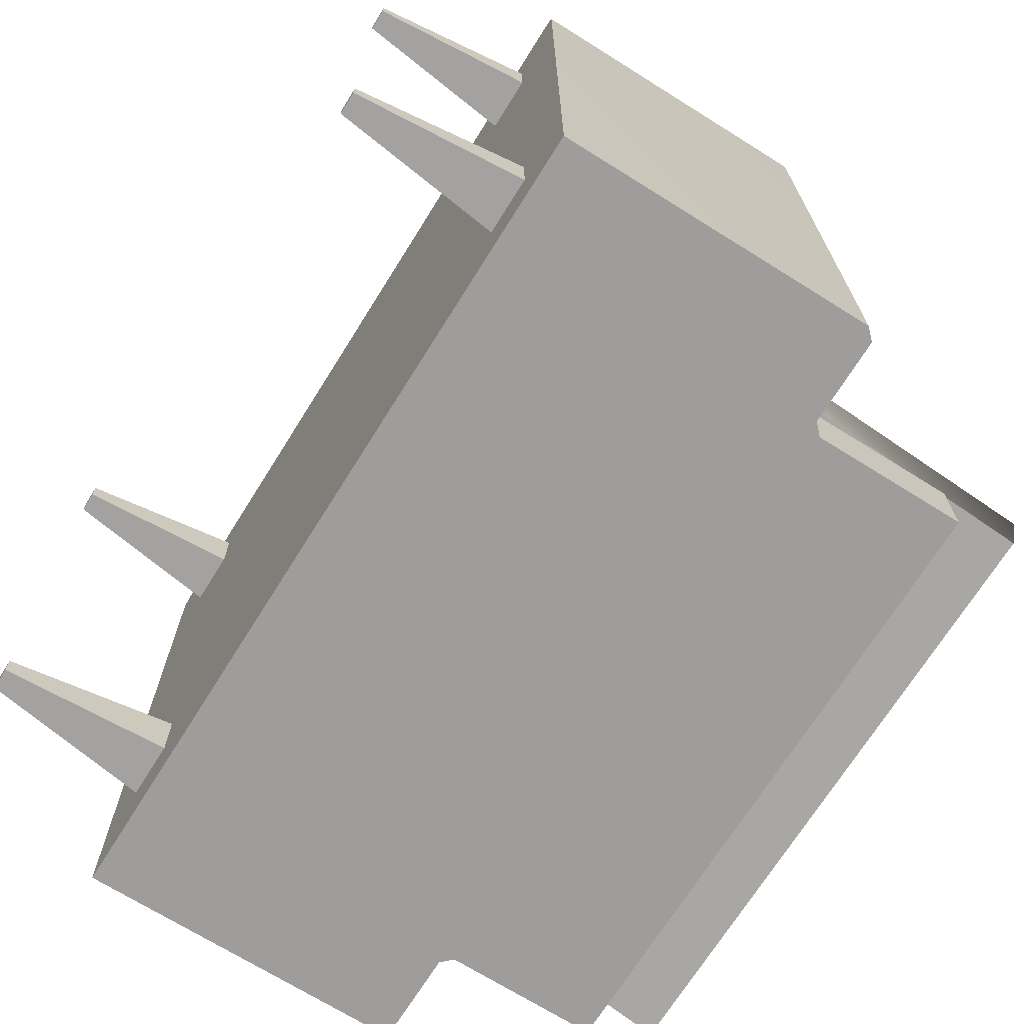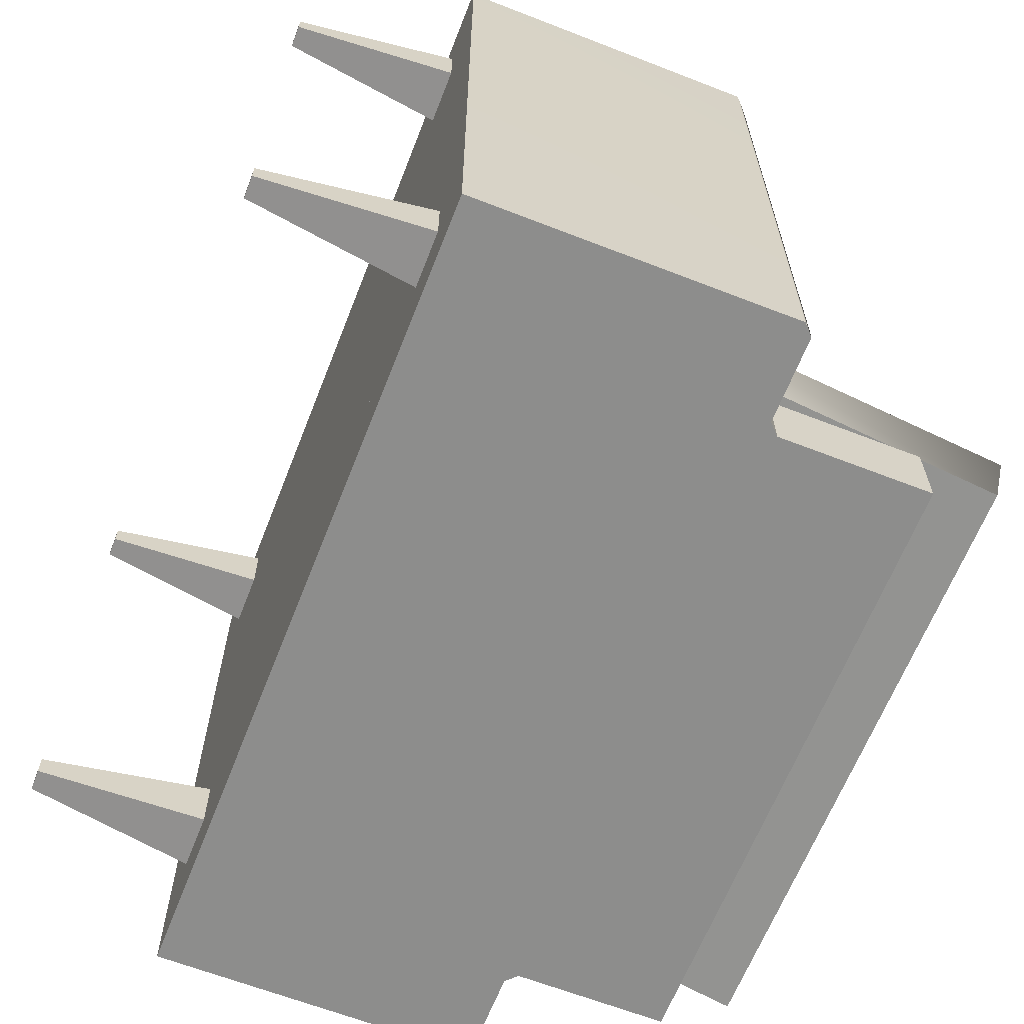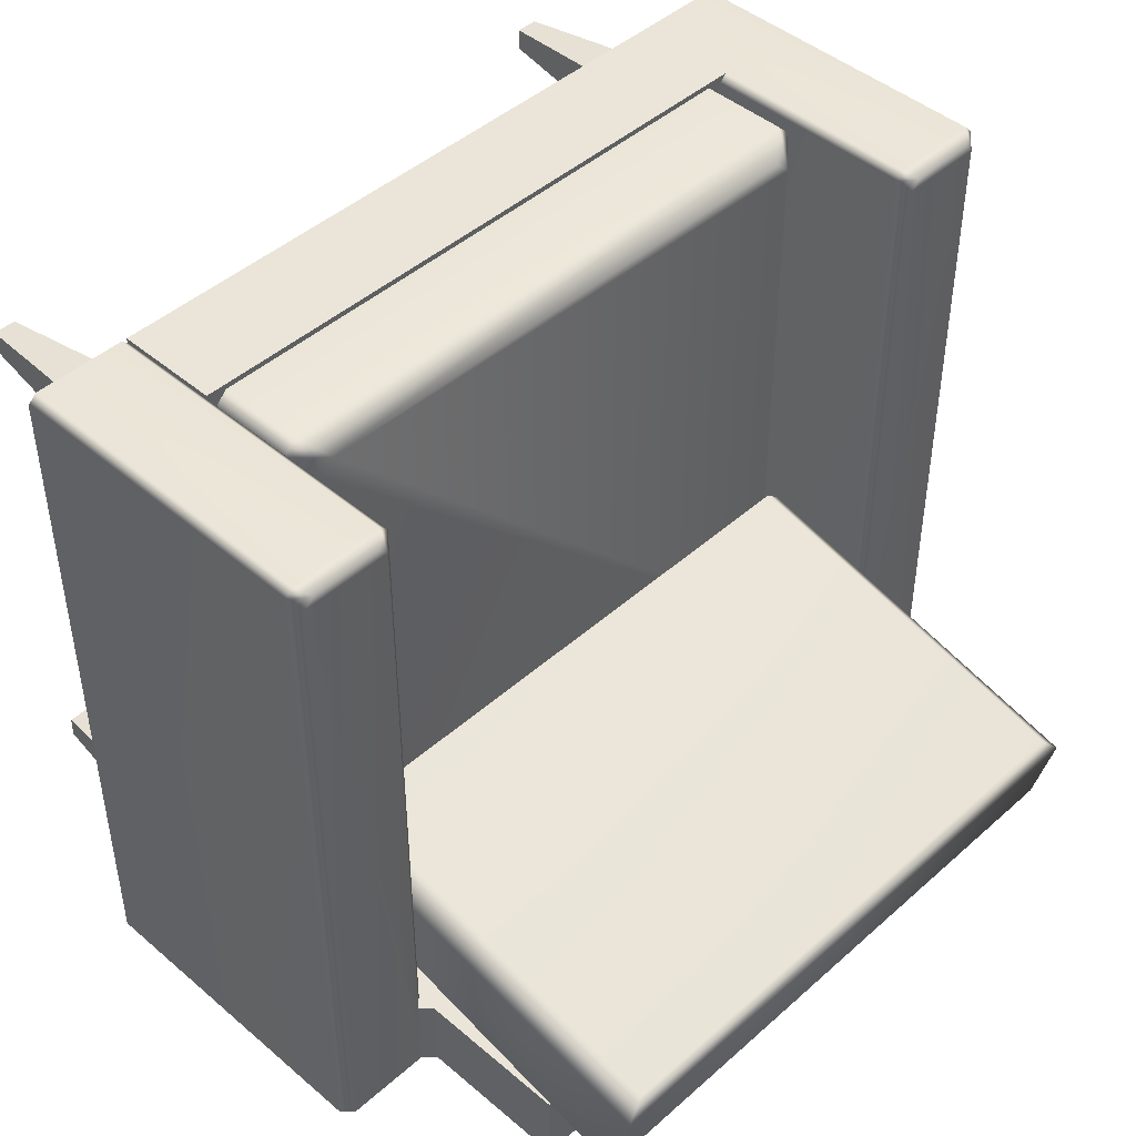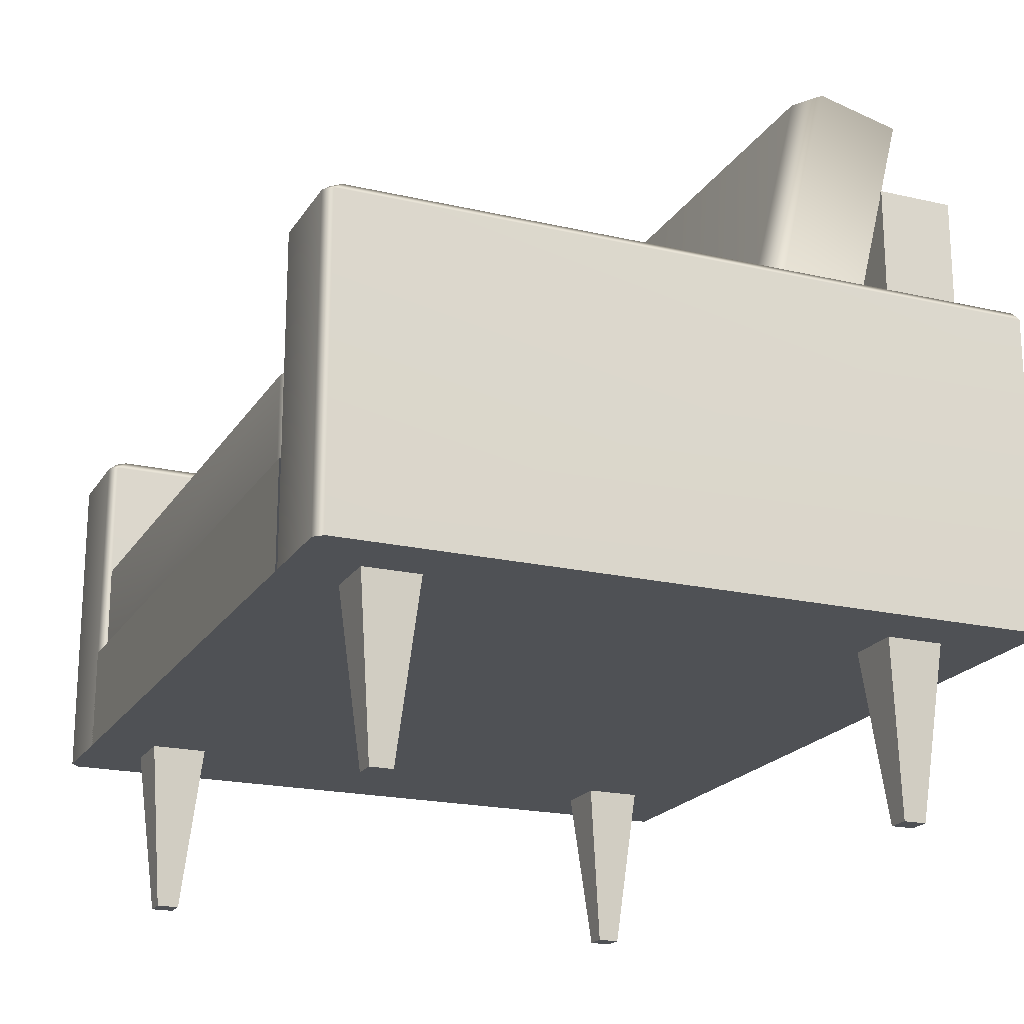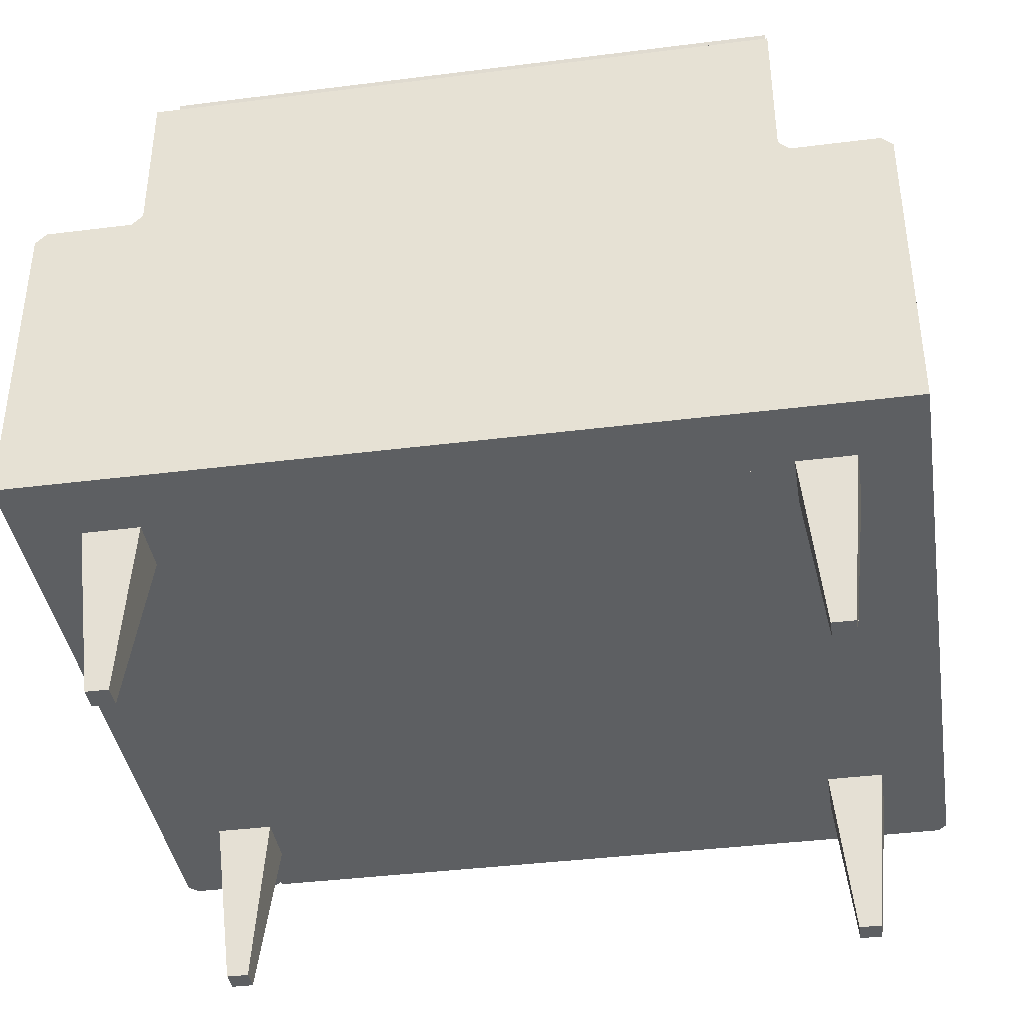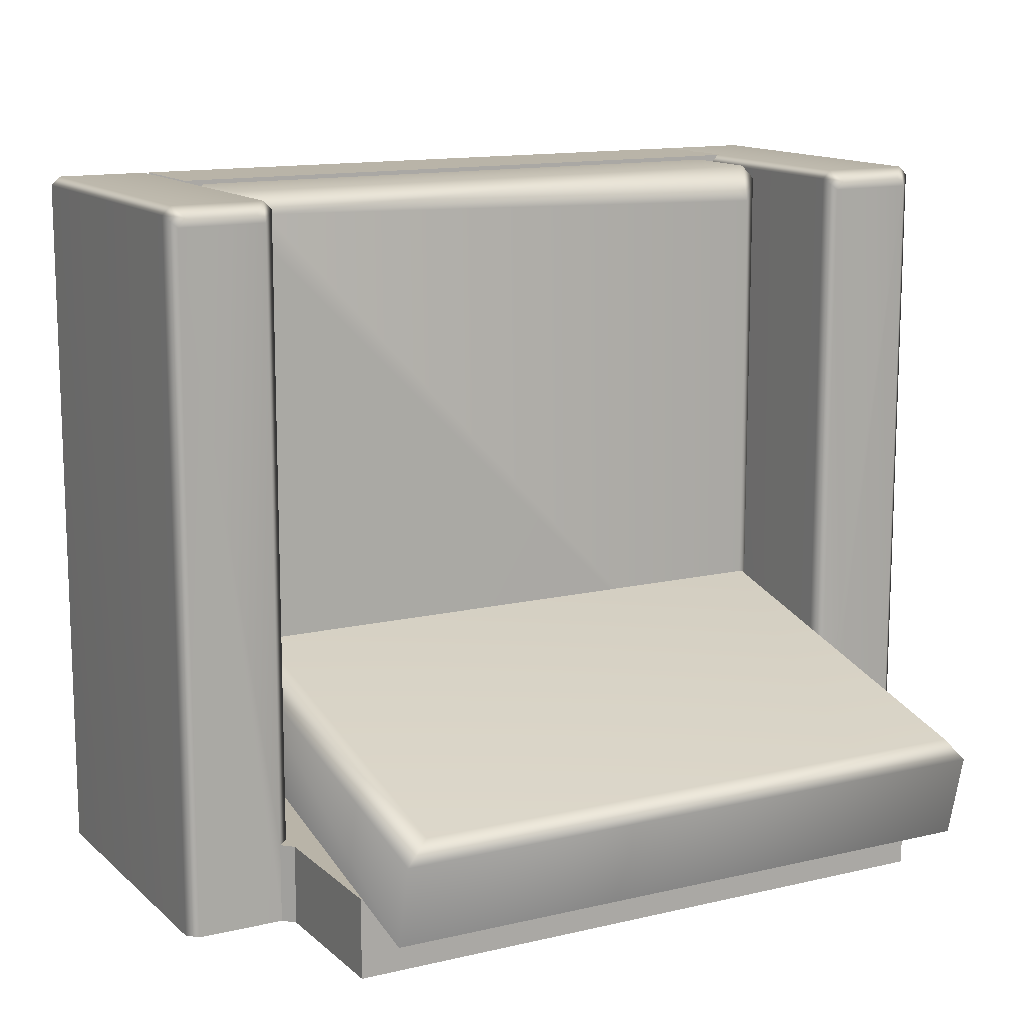
<metadata>
{"format":"obj","ext":"obj","renderer":"f3d","projection":"perspective","resolution":1024,"background":"white","views":[{"elev":-70.5,"azim":58.0,"up":"+Z"},{"elev":-64.4,"azim":68.6,"up":"+Z"},{"elev":45.4,"azim":134.4,"up":"+Z"},{"elev":-20.0,"azim":66.9,"up":"+Y"},{"elev":-39.5,"azim":-171.1,"up":"+Y"},{"elev":13.2,"azim":151.5,"up":"+Z"}]}
</metadata>
<code>
o base
v -0.02021 -0 0.01986
v 0.02021 -0 0.01986
v -0.02021 0.006533 0.01986
v 0.02021 0.006533 0.01986
v -0.02021 0.006533 -0.01986
v 0.02021 0.006533 -0.01986
v -0.02021 0 -0.01986
v 0.02021 0 -0.01986
f 1 2 3
f 3 2 4
f 3 4 5
f 5 4 6
f 7 8 1
f 1 8 2
o frame
v 0.02002 0 -0.01986
v 0.02681 0 -0.02486
v 0.02002 0 -0.02486
v -0.01941 0 -0.01986
v -0.02621 0 -0.02486
v -0.01941 0 -0.02486
v -0.01941 0.03105 -0.02486
v 0.02002 0.03105 -0.02486
v -0.01941 0.03105 -0.01986
v 0.02002 0.03105 -0.01986
v 0.02002 0.02143 -0.01986
v 0.02002 0.02007 -0.01986
v 0.0207 0.02075 -0.01986
v 0.02613 0.02075 -0.02486
v 0.02681 0.02007 -0.02486
v 0.01954 0.02066 -0.02486
v 0.01954 0.02075 -0.02486
v 0.02002 0.02143 -0.02486
v 0.0207 0.02075 -0.02486
v 0.02002 0.02027 -0.02486
v -0.01941 0.02143 -0.01986
v -0.02009 0.02075 -0.01986
v -0.01941 0.02007 -0.01986
v -0.01893 0.02079 -0.02486
v -0.01893 0.02075 -0.02486
v -0.01941 0.02027 -0.02486
v -0.02009 0.02075 -0.02486
v -0.01941 0.02143 -0.02486
v -0.02621 0.02007 -0.02486
v -0.02553 0.02075 -0.02486
v 0.02056 0.02007 0.01986
v 0.02002 0.02007 0.01931
v 0.02124 0.02075 0.01918
v 0.0207 0.02075 0.01863
v 0.02613 0.02075 0.01863
v 0.02559 0.02075 0.01918
v 0.02681 0.02007 0.01931
v 0.02627 0.02007 0.01986
v 0.02002 -0 0.01931
v 0.02056 -0 0.01986
v 0.02627 -0 0.01986
v 0.02681 -0 0.01931
v -0.01941 0.02007 0.01931
v -0.01996 0.02007 0.01986
v -0.02009 0.02075 0.01863
v -0.02064 0.02075 0.01918
v -0.02566 0.02007 0.01986
v -0.02621 0.02007 0.01931
v -0.02553 0.02075 0.01863
v -0.02498 0.02075 0.01918
v -0.01996 -0 0.01986
v -0.01941 -0 0.01931
v -0.02621 -0 0.01931
v -0.02566 -0 0.01986
f 14 9 12
f 16 15 17
f 14 13 34
f 34 13 35
f 13 37 35
f 38 35 37
f 12 9 31
f 9 20 31
f 20 19 31
f 18 17 19
f 31 19 29
f 19 17 29
f 17 15 29
f 29 15 36
f 19 26 18
f 18 26 16
f 16 32 15
f 32 36 15
f 16 17 18
f 14 12 13
f 10 9 11
f 11 9 14
f 14 24 11
f 24 28 11
f 11 28 10
f 28 27 10
f 10 27 23
f 27 22 23
f 33 32 25
f 32 16 25
f 26 25 16
f 25 24 33
f 24 14 33
f 34 33 14
f 19 21 26
f 26 21 27
f 30 29 35
f 35 29 36
f 38 57 35
f 35 57 30
f 30 57 53
f 57 58 53
f 58 54 53
f 19 20 21
f 26 27 25
f 25 27 24
f 24 27 28
f 29 30 31
f 35 36 34
f 36 32 34
f 32 33 34
f 22 27 43
f 27 21 43
f 21 42 43
f 43 42 44
f 44 42 41
f 39 40 48
f 48 40 47
f 40 39 42
f 42 39 41
f 43 44 45
f 45 44 46
f 50 45 49
f 49 45 46
f 40 42 20
f 20 42 21
f 41 39 44
f 44 39 46
f 22 43 23
f 23 43 45
f 9 47 20
f 20 47 40
f 49 46 48
f 48 46 39
f 45 50 23
f 23 50 10
f 13 12 61
f 12 60 61
f 61 60 62
f 60 59 62
f 51 52 60
f 60 52 59
f 52 51 54
f 54 51 53
f 62 55 61
f 61 55 56
f 56 55 57
f 57 55 58
f 52 54 55
f 55 54 58
f 51 31 53
f 53 31 30
f 59 52 62
f 62 52 55
f 51 60 31
f 31 60 12
f 61 56 13
f 13 56 37
f 56 57 37
f 37 57 38
f 10 50 9
f 9 50 47
f 50 49 47
f 49 48 47
o seat_2
v -0.0193 0.006607 -0.0196
v 0.0199 0.006607 -0.0196
v -0.0193 0.01199 -0.0196
v -0.01795 0.01334 -0.0196
v 0.01855 0.01334 -0.0196
v 0.0199 0.01199 -0.0196
v -0.01838 0.01199 0.0196
v -0.0193 0.01199 0.01869
v -0.01704 0.01334 0.01825
v -0.01795 0.01334 0.01734
v 0.01855 0.01334 0.01734
v 0.01764 0.01334 0.01825
v 0.0199 0.01199 0.01869
v 0.01899 0.01199 0.0196
v 0.01899 0.006607 0.0196
v 0.0199 0.006607 0.01869
v -0.0193 0.006607 0.01869
v -0.01838 0.006607 0.0196
f 67 66 73
f 73 66 74
f 66 72 74
f 72 71 74
f 69 70 80
f 80 70 79
f 70 69 72
f 72 69 71
f 73 74 75
f 75 74 76
f 75 76 78
f 78 76 77
f 70 72 65
f 65 72 66
f 71 69 74
f 74 69 76
f 75 68 73
f 73 68 67
f 69 80 76
f 76 80 77
f 75 78 68
f 68 78 64
f 63 79 65
f 65 79 70
o rest_2
v -0.0193 0.03589 -0.0211
v 0.0199 0.03589 -0.0211
v -0.0193 0.01203 -0.01525
v 0.0199 0.01203 -0.01525
v -0.0193 0.03717 -0.01587
v -0.0193 0.01332 -0.01002
v -0.01795 0.01364 -0.008716
v 0.0199 0.03717 -0.01587
v 0.01855 0.01364 -0.008716
v 0.0199 0.01332 -0.01002
v -0.01795 0.03683 -0.0144
v 0.01855 0.03683 -0.0144
f 81 82 83
f 83 82 84
f 83 84 86
f 86 84 87
f 87 84 89
f 84 90 89
f 92 91 89
f 89 91 87
f 88 90 82
f 82 90 84
f 86 85 83
f 83 85 81
f 85 88 81
f 81 88 82
f 92 88 91
f 91 88 85
f 85 86 91
f 91 86 87
f 88 92 90
f 90 92 89
o polySurface1
v 0.02038 -0.01065 0.01484
v 0.02178 -0.01065 0.01484
v 0.01931 -0 0.01592
v 0.02286 -0 0.01592
v 0.01931 -0 0.01237
v 0.02286 -0 0.01237
v 0.02038 -0.01065 0.01344
v 0.02178 -0.01065 0.01344
f 93 94 95
f 95 94 96
f 97 98 99
f 99 98 100
f 99 100 93
f 93 100 94
f 94 100 96
f 96 100 98
f 99 93 97
f 97 93 95
o polySurface2
v -0.01965 -0.01065 0.01484
v -0.02105 -0.01065 0.01484
v -0.01858 -0 0.01592
v -0.02213 -0 0.01592
v -0.01858 -0 0.01237
v -0.02213 -0 0.01237
v -0.01965 -0.01065 0.01344
v -0.02105 -0.01065 0.01344
f 101 103 102
f 102 103 104
f 105 107 106
f 106 107 108
f 107 101 108
f 108 101 102
f 102 104 108
f 108 104 106
f 107 105 101
f 101 105 103
o polySurface3
v 0.02038 -0.01065 -0.01928
v 0.02178 -0.01065 -0.01928
v 0.01931 0 -0.02035
v 0.02286 0 -0.02035
v 0.01931 0 -0.0168
v 0.02286 0 -0.0168
v 0.02038 -0.01065 -0.01788
v 0.02178 -0.01065 -0.01788
f 109 111 110
f 110 111 112
f 113 115 114
f 114 115 116
f 115 109 116
f 116 109 110
f 110 112 116
f 116 112 114
f 115 113 109
f 109 113 111
o polySurface4
v -0.01965 -0.01065 -0.01928
v -0.02105 -0.01065 -0.01928
v -0.01858 0 -0.02035
v -0.02213 0 -0.02035
v -0.01858 0 -0.0168
v -0.02213 0 -0.0168
v -0.01965 -0.01065 -0.01788
v -0.02105 -0.01065 -0.01788
v -0.02159 -0.005326 -0.01982
f 117 118 119
f 119 118 125 120
f 121 122 123
f 123 122 124
f 123 124 117
f 117 124 118
f 118 124 120 125
f 120 124 122
f 123 117 121
f 121 117 119

</code>
